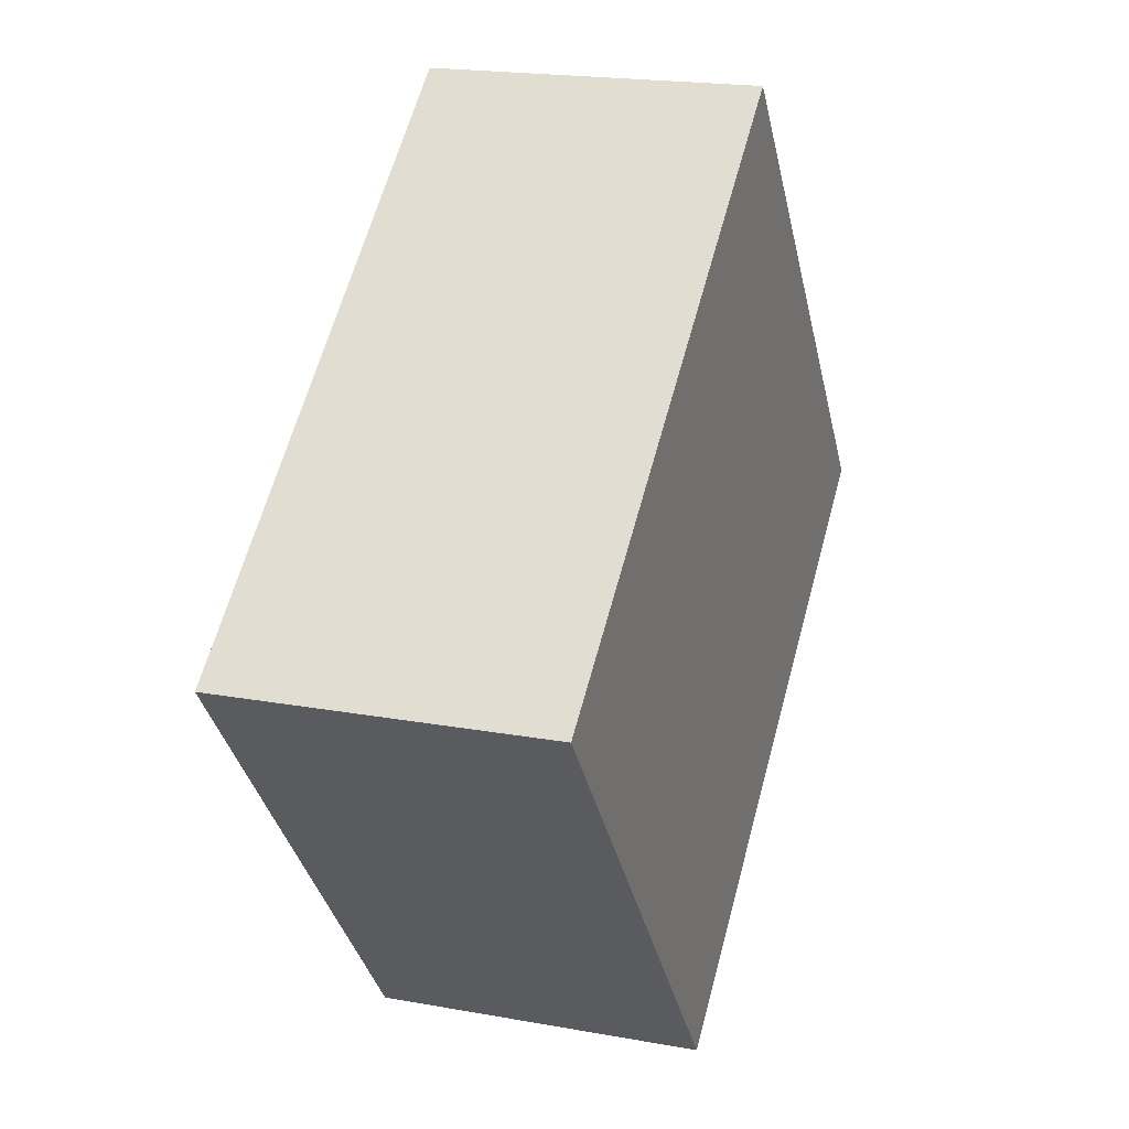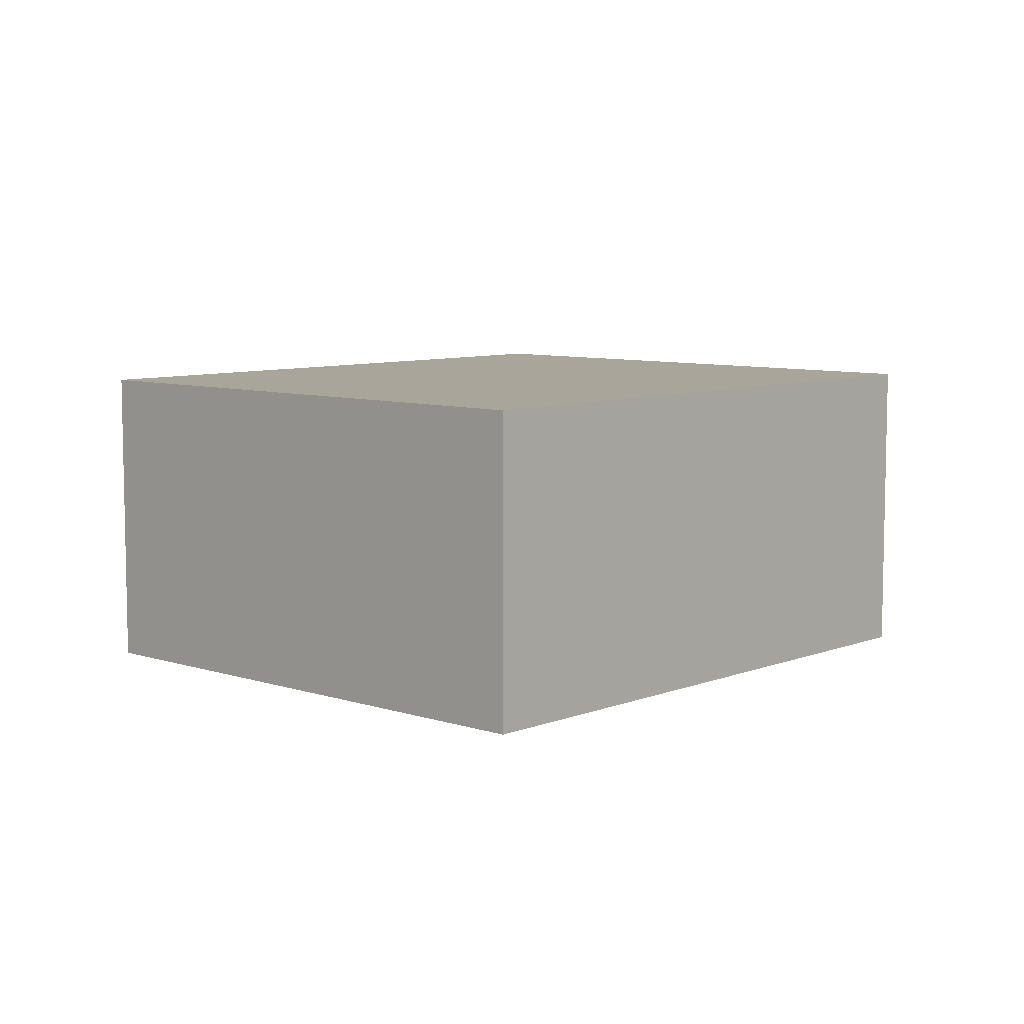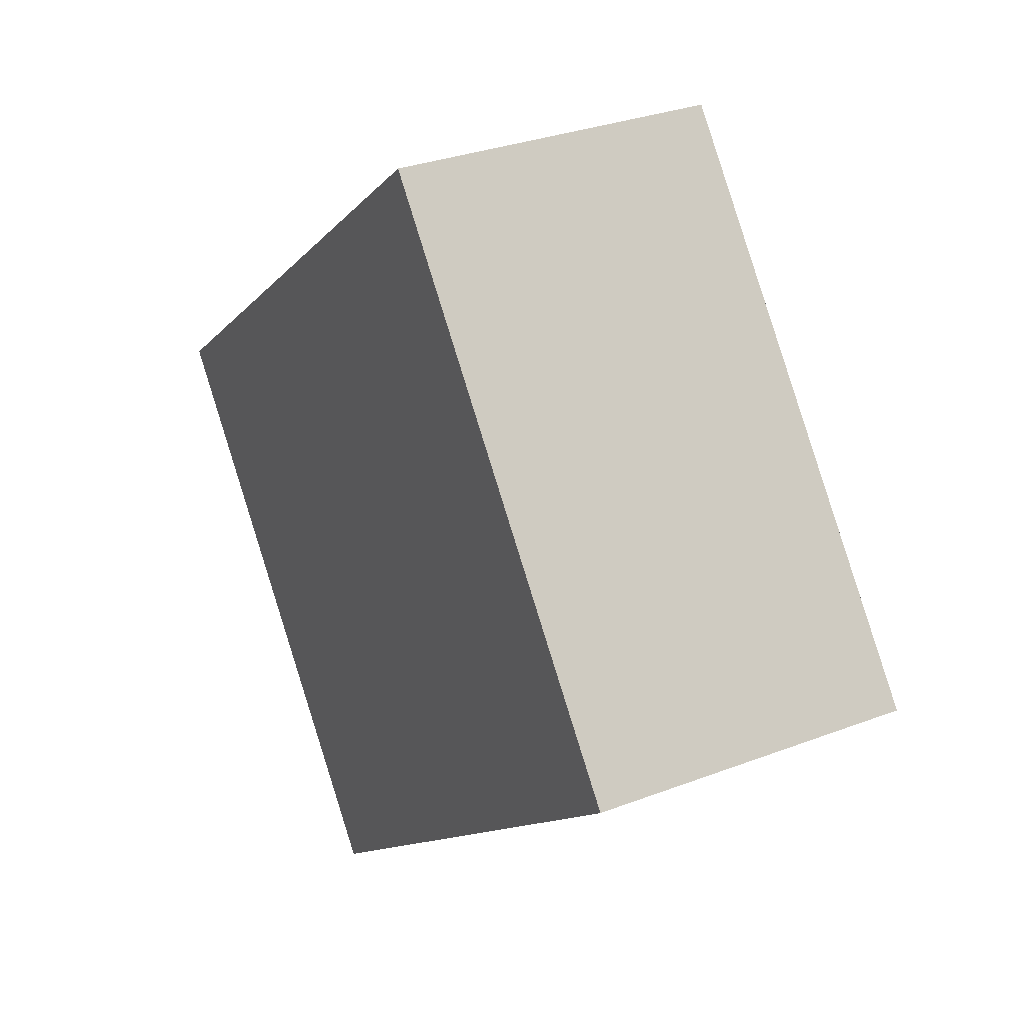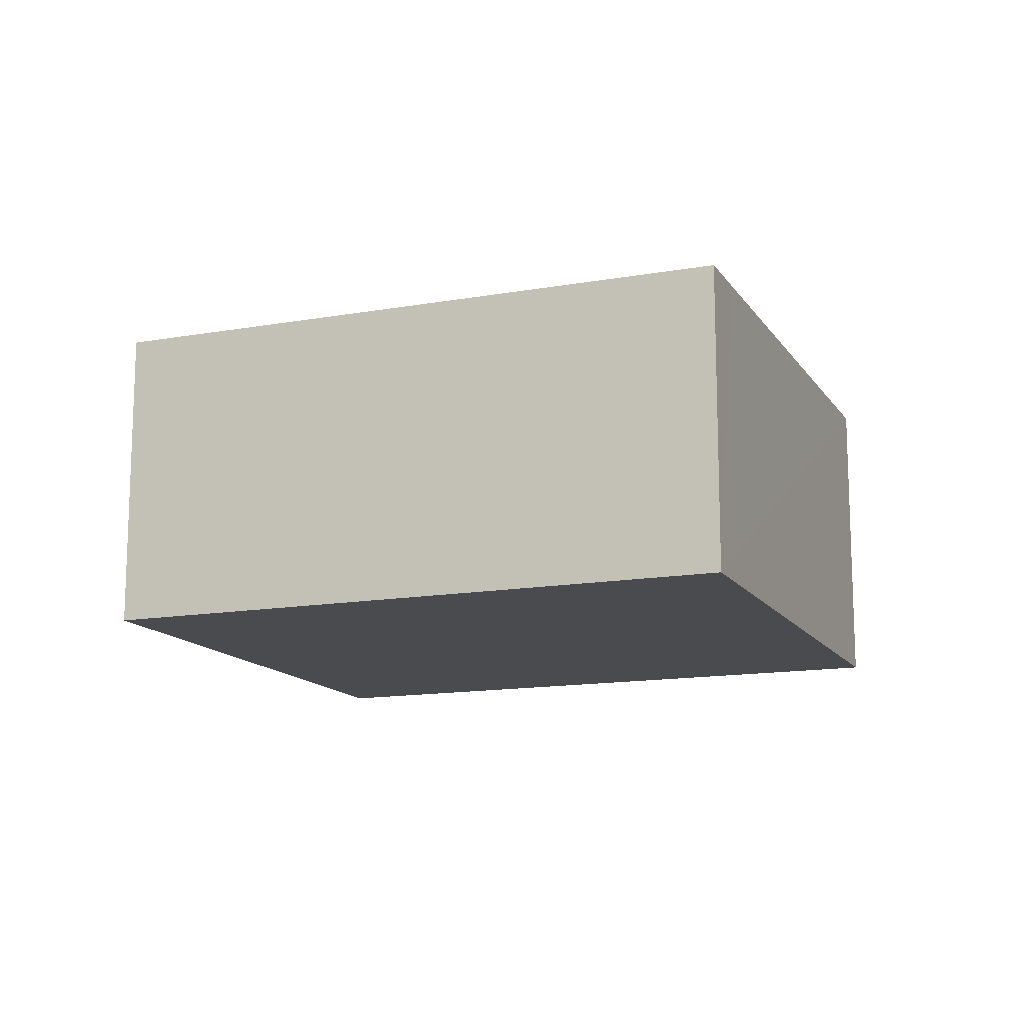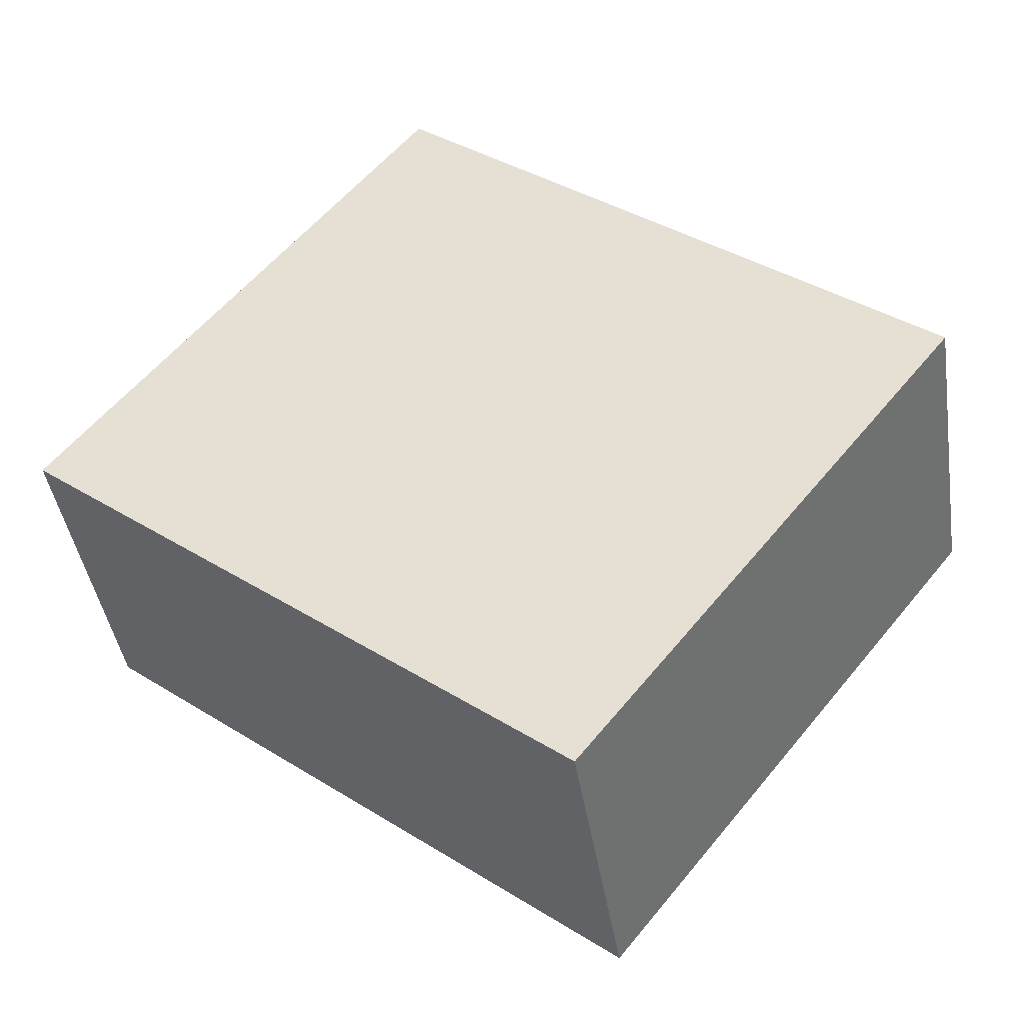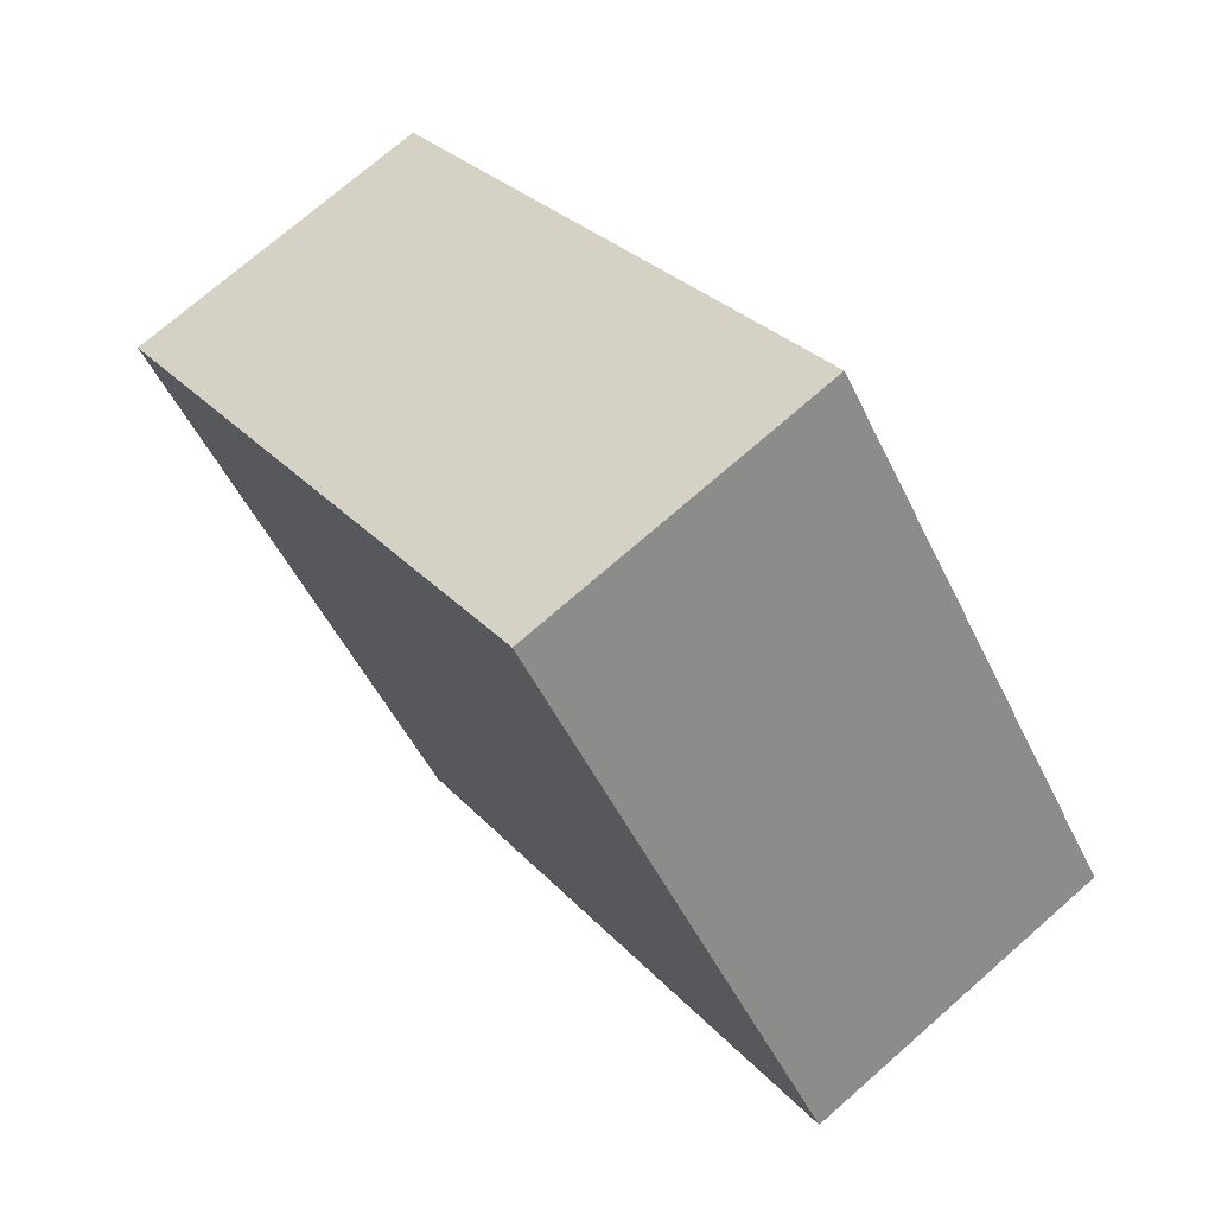
<metadata>
{"format":"obj","ext":"obj","renderer":"f3d","projection":"perspective","resolution":1024,"background":"white","views":[{"elev":19.4,"azim":108.9,"up":"+Z"},{"elev":7.7,"azim":-9.1,"up":"+Y"},{"elev":30.9,"azim":-118.8,"up":"+Z"},{"elev":-13.8,"azim":60.0,"up":"+Y"},{"elev":-42.2,"azim":8.8,"up":"+Z"},{"elev":73.0,"azim":-131.2,"up":"+Z"}]}
</metadata>
<code>
v  8.233 3.058 -0.05
v  3.55 3.058 4.481
v  8.634 3.058 0.454
v  0.959 3.058 1.21
v  5.076 3.058 -4.021
v  0 3.058 1.872e-16
v  8.634 -2.78e-17 0.454
v  5.076 2.462e-16 -4.021
v  8.233 3.062e-18 -0.05
v  0 0 0
v  3.55 -2.744e-16 4.481
v  0.959 -7.409e-17 1.21
g defaultobject
f 1 2 3
f 2 1 4
f 4 1 5
f 4 5 6
f 7 1 3
f 1 7 5
f 5 7 8
f 8 7 9
f 8 6 5
f 6 8 10
f 10 4 6
f 4 10 2
f 2 10 11
f 11 10 12
f 11 3 2
f 3 11 7
f 9 10 8
f 10 9 7
f 10 7 12
f 12 7 11

</code>
